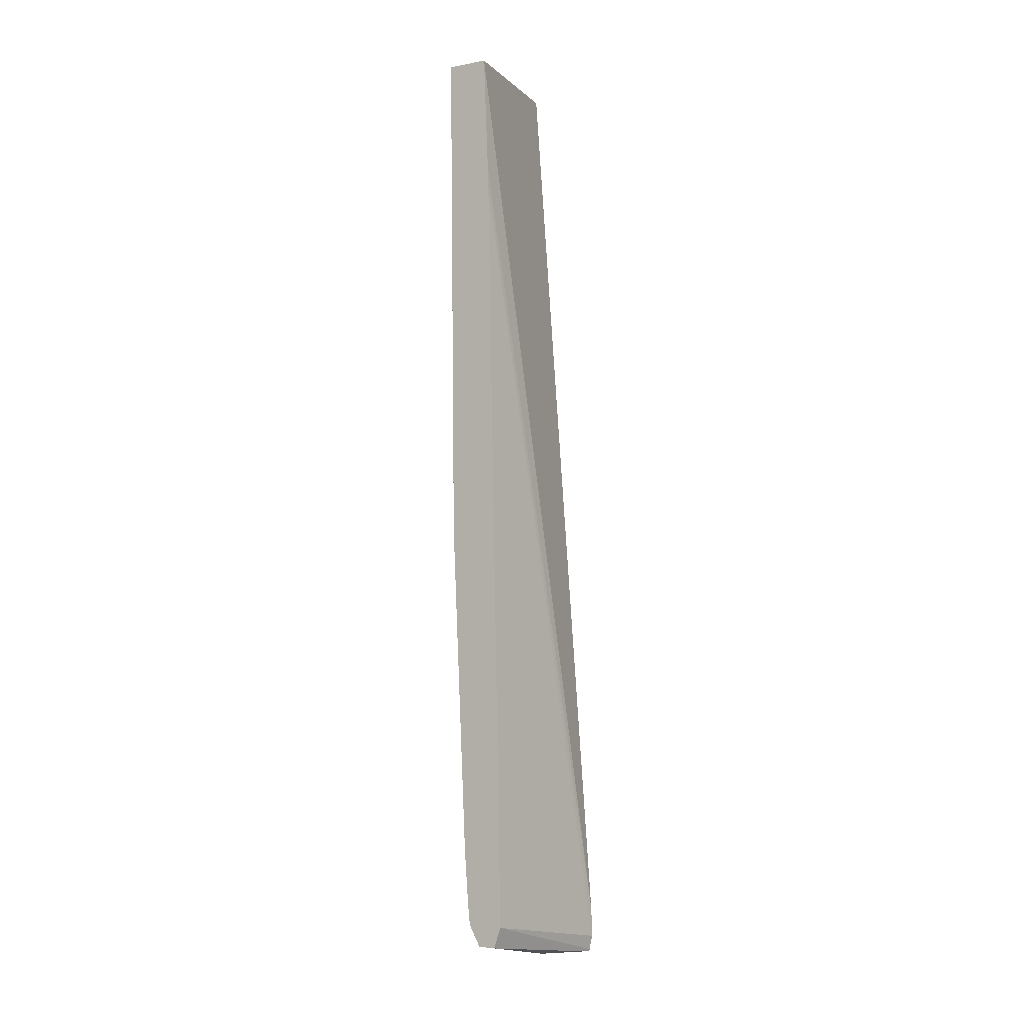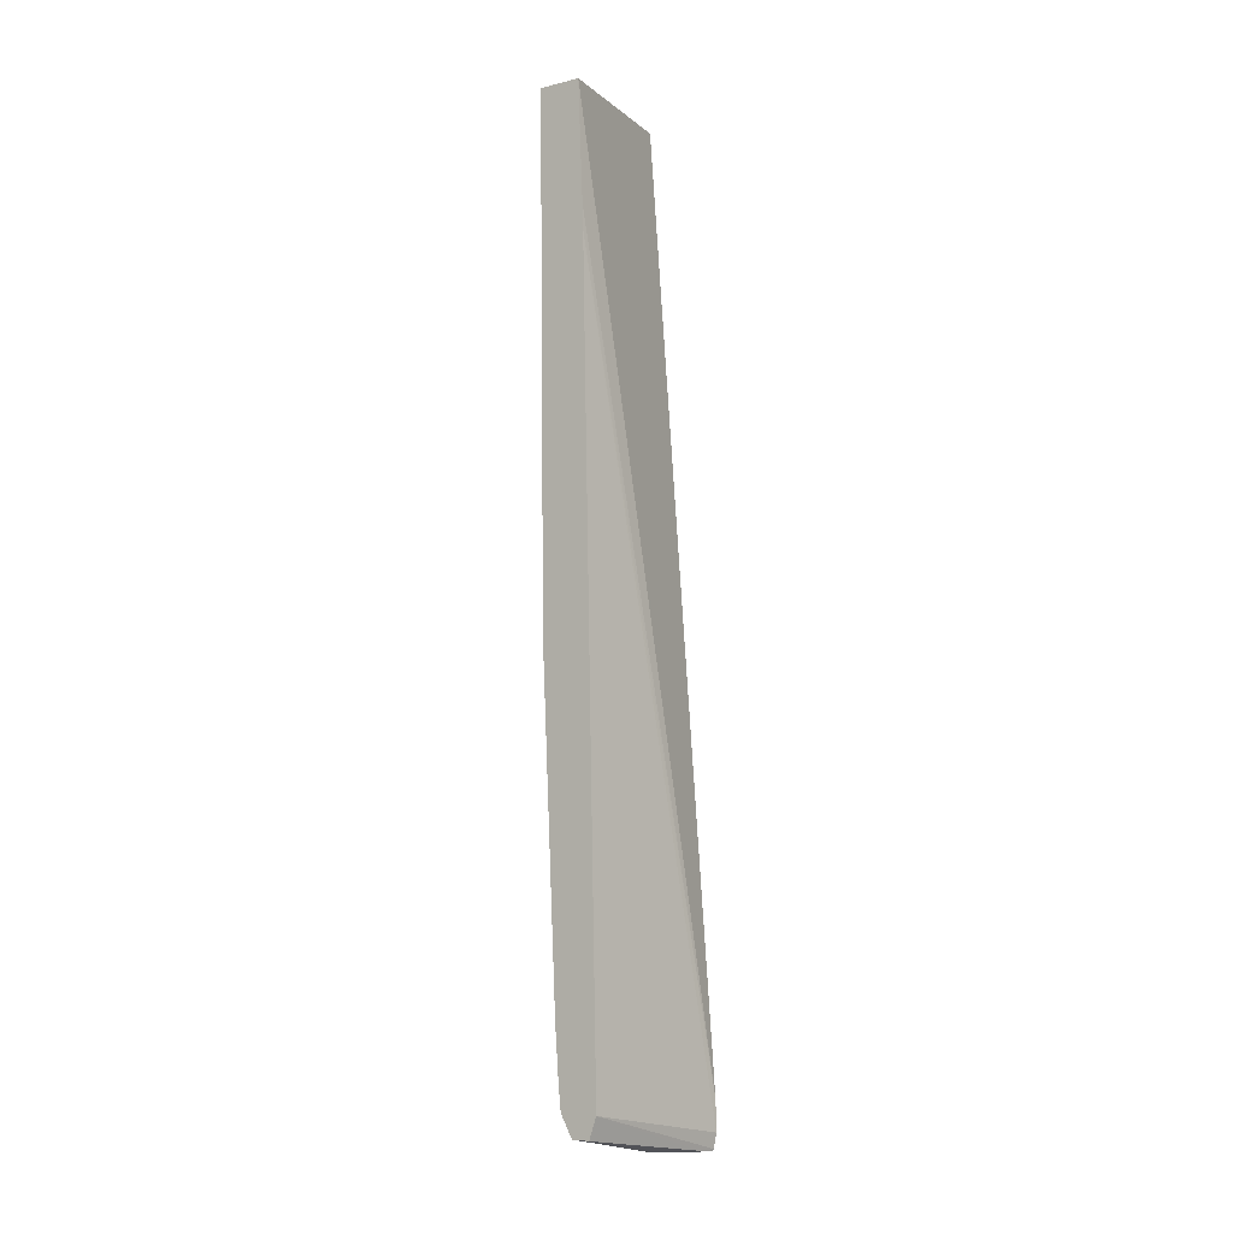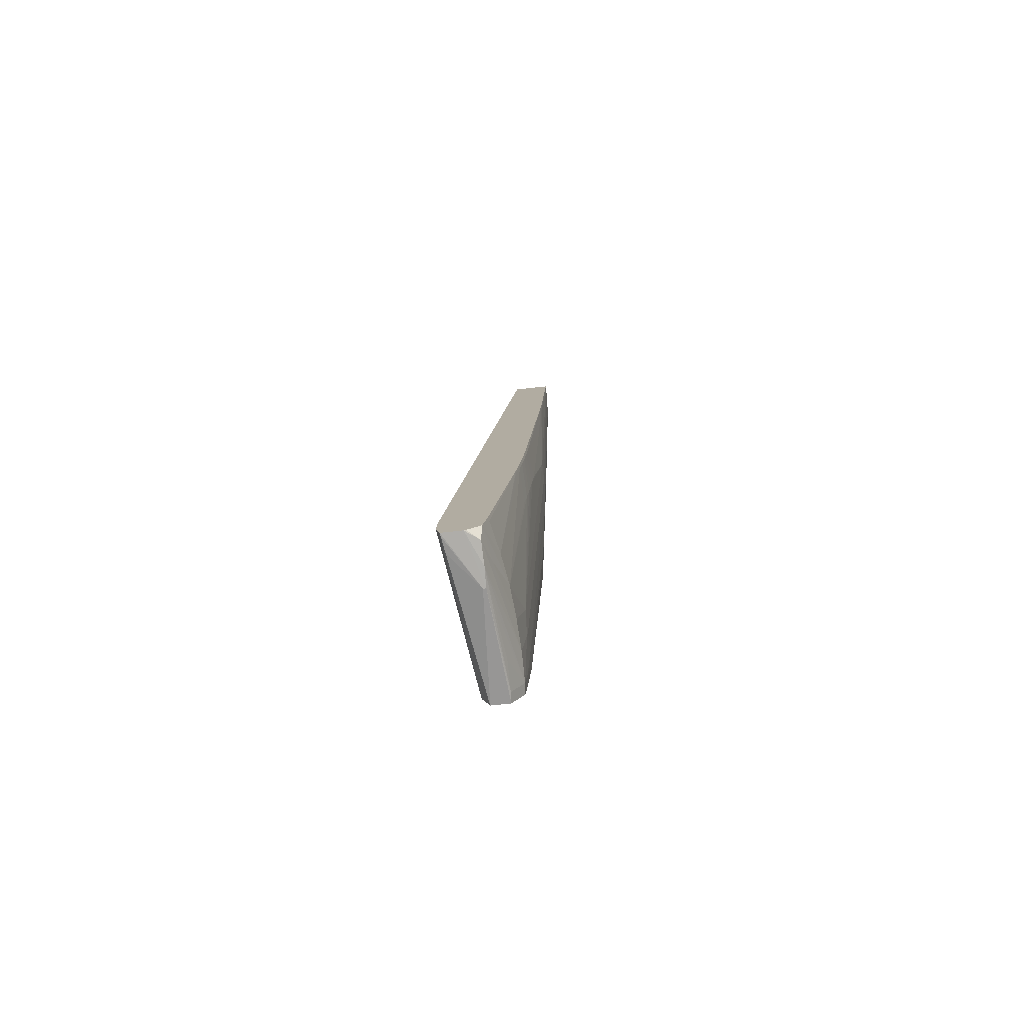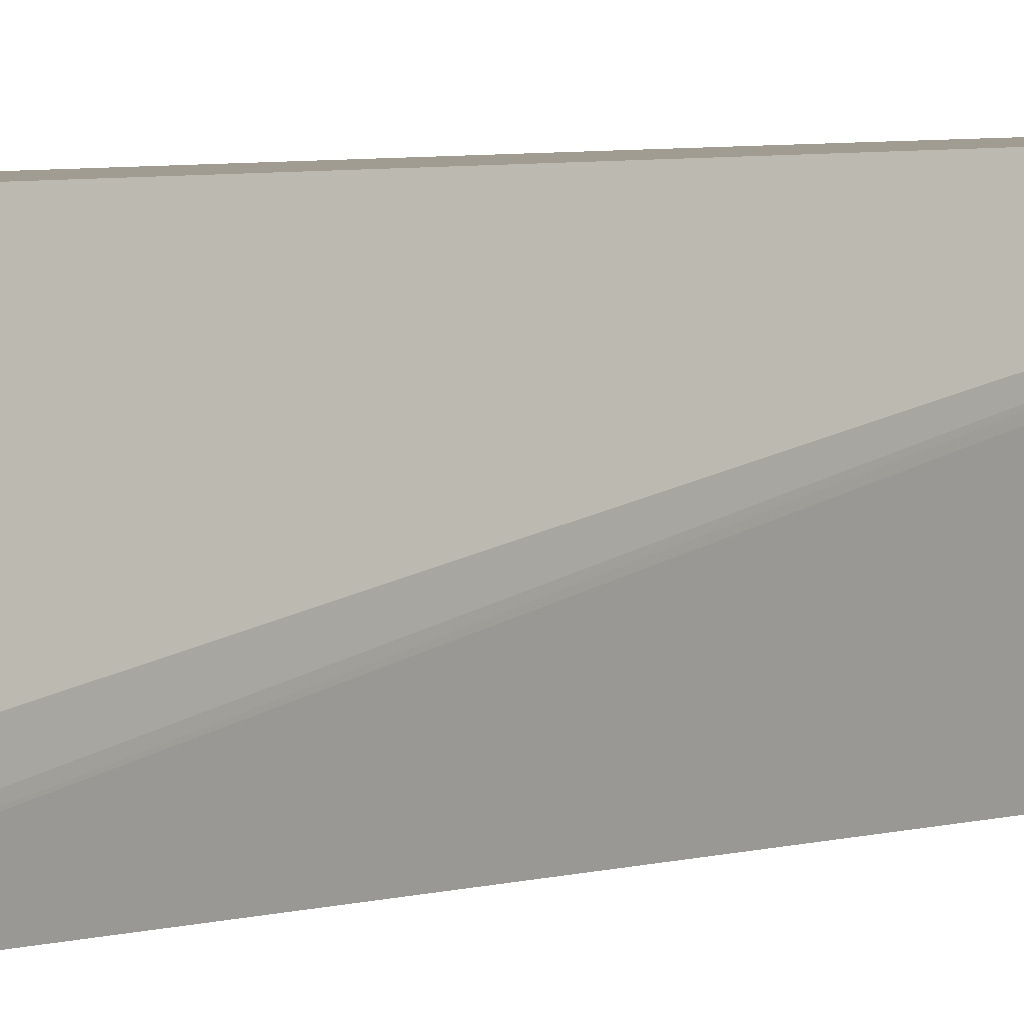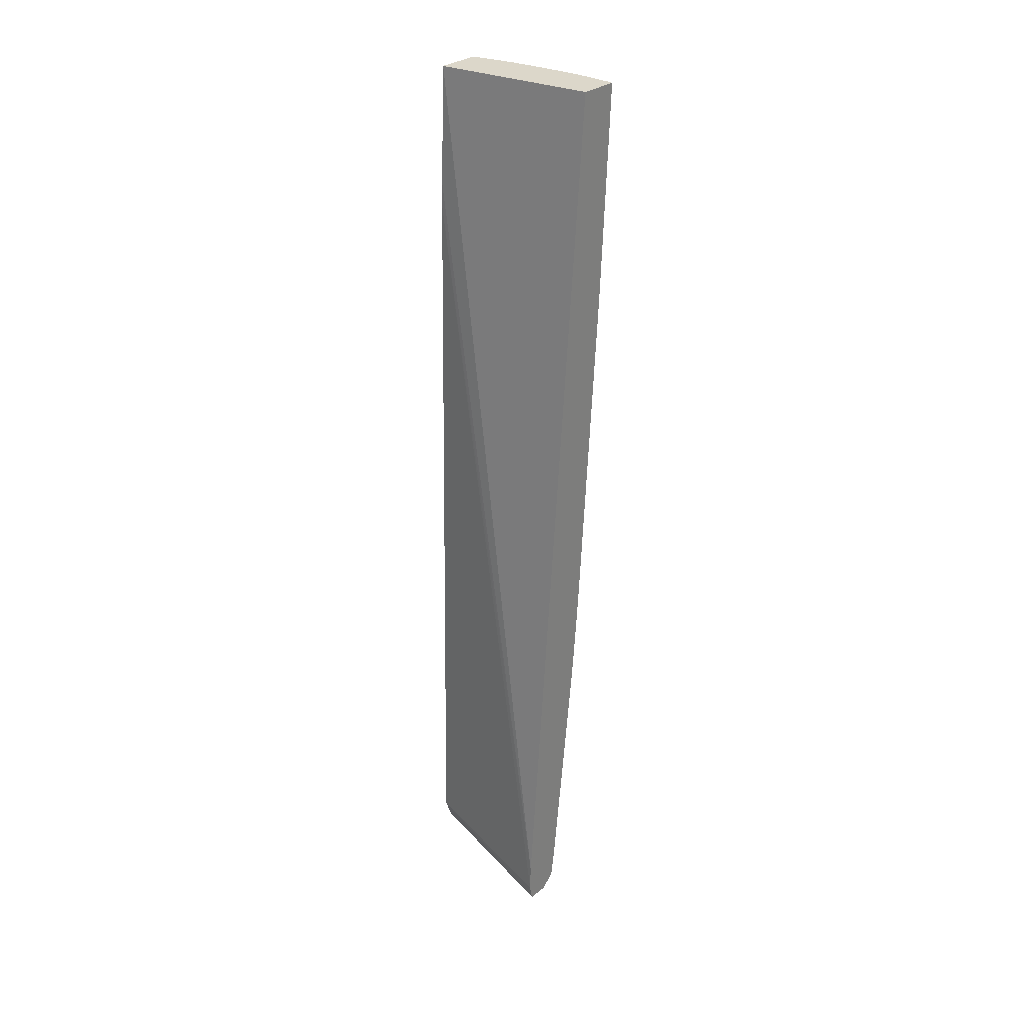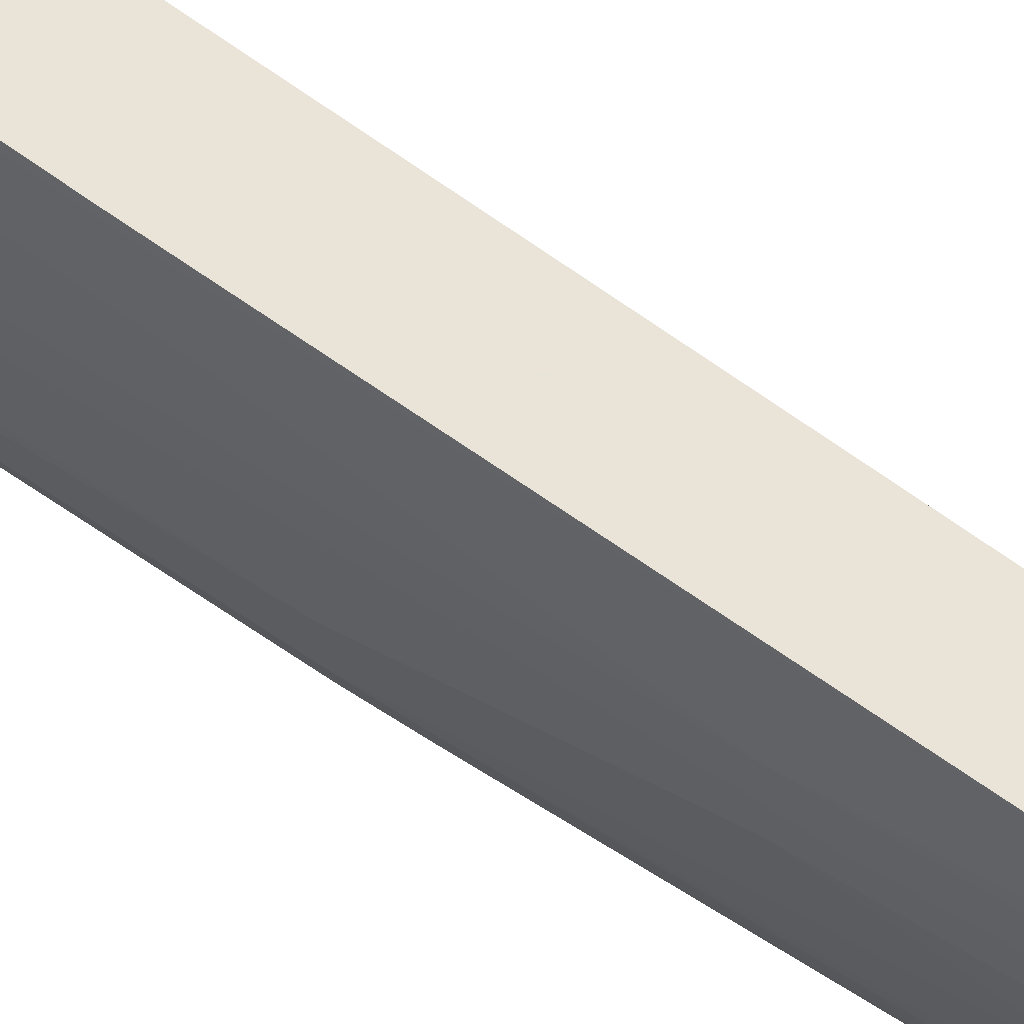
<metadata>
{"format":"obj","ext":"obj","renderer":"f3d","projection":"perspective","resolution":1024,"background":"white","views":[{"elev":-4.2,"azim":-148.3,"up":"+Y"},{"elev":-6.6,"azim":-144.8,"up":"+Y"},{"elev":-79.4,"azim":6.1,"up":"+Y"},{"elev":4.3,"azim":-139.3,"up":"+Z"},{"elev":30.8,"azim":-47.9,"up":"+Y"},{"elev":61.2,"azim":123.2,"up":"+Z"}]}
</metadata>
<code>
v 0.02299 0.03873 0.004297
v 0.02141 0.03873 0.004297
v 0.02299 0.03869 0.004297
v 0.023 0.03873 0.004162
v 0.02026 0.03873 -0.00203
v 0.01861 0.001835 0.004297
v 0.02294 0.03767 0.004297
v 0.02295 0.03767 0.004162
v 0.02297 0.03873 0.003099
v 0.02235 0.02285 0.00185
v 0.02239 0.0238 0.00185
v 0.02243 0.02495 0.00185
v 0.02234 0.02298 0.001191
v 0.02197 0.03873 -0.00203
v 0.02006 0.03401 -0.00203
v 0.01858 0.0006782 0.004297
v 0.02003 0.03304 -0.00203
v 0.02262 0.03073 0.004297
v 0.02263 0.03073 0.004162
v 0.02235 0.02297 0.002561
v 0.02297 0.03873 0.003006
v 0.0212 0.004314 -0.0004611
v 0.02119 0.004451 -0.00131
v 0.02239 0.02611 0.0008135
v 0.02199 0.01802 -0.0004611
v 0.02211 0.03873 -0.001617
v 0.02178 0.01917 -0.00203
v 0.0194 0.001835 -0.00203
v 0.0187 9.044e-05 0.004297
v 0.02255 0.02957 0.004297
v 0.02257 0.02957 0.004162
v 0.02235 0.02518 0.003733
v 0.02193 0.01687 0.003006
v 0.02185 0.01571 0.003006
v 0.02119 0.004451 0.000305
v 0.02284 0.03873 0.001943
v 0.02241 0.02726 0.0007249
v 0.02115 0.003734 -0.0004611
v 0.02106 0.002991 -0.001617
v 0.02114 0.004098 -0.001664
v 0.02116 0.004872 -0.00203
v 0.02186 0.01802 -0.001617
v 0.0223 0.03873 -0.0009615
v 0.02231 0.03873 -0.0009157
v 0.02188 0.01917 -0.001617
v 0.02175 0.01802 -0.00203
v 0.01971 0.0009701 -0.00203
v 0.01886 9.423e-05 0.003556
v 0.01876 1.082e-05 0.004162
v 0.01874 -5.6e-07 0.004297
v 0.02254 0.02941 0.004297
v 0.02178 0.01687 0.004162
v 0.02171 0.01571 0.004162
v 0.02177 0.01455 0.003006
v 0.02168 0.0134 0.003006
v 0.02159 0.01224 0.003006
v 0.0208 0.001835 0.00185
v 0.0209 0.001835 0.0006946
v 0.02283 0.03873 0.00185
v 0.02096 0.001835 -0.0004611
v 0.02096 0.001835 -0.001617
v 0.02096 0.002248 -0.00203
v 0.02103 0.002991 -0.00203
v 0.02116 0.004804 -0.00203
v 0.02117 0.004948 -0.00203
v 0.02244 0.03873 -0.0003837
v 0.02265 0.03873 0.0006946
v 0.02043 0.0009701 -0.00203
v 0.01994 7.907e-05 0.002259
v 0.01953 -5.6e-07 0.004297
v 0.02175 0.01673 0.004297
v 0.02168 0.01571 0.004297
v 0.02167 0.01557 0.004297
v 0.02162 0.01455 0.004162
v 0.02153 0.0134 0.004162
v 0.02148 0.01108 0.003006
v 0.0206 0.001835 0.003006
v 0.02015 0.0006023 0.004238
v 0.02013 0.0005454 0.004297
v 0.02035 0.0006782 0.003006
v 0.02143 0.01224 0.004162
v 0.02006 6.011e-05 0.003903
v 0.02008 5.252e-05 0.003006
v 0.02044 0.0007957 0.0006946
v 0.02046 0.0008829 -0.0004611
v 0.02046 0.0009436 -0.001617
v 0.02092 0.001835 -0.00203
v 0.0206 0.001262 -0.00203
v 0.02006 7.907e-05 0.002259
v 0.0196 2.598e-05 0.004297
v 0.0216 0.01455 0.004297
v 0.02159 0.01443 0.004297
v 0.0215 0.0134 0.004297
v 0.02149 0.01322 0.004297
v 0.02138 0.01207 0.004297
v 0.02034 0.001835 0.004162
v 0.02029 0.001668 0.004297
v 0.02014 0.0006327 0.004297
v 0.02129 0.01101 0.004253
v 0.02128 0.01097 0.004297
v 0.02031 0.001835 0.004297
f 1 2 6
f 1 6 16
f 1 16 29
f 1 29 50
f 1 50 70
f 1 70 90
f 1 90 79
f 1 79 98
f 1 98 97
f 1 97 101
f 1 101 100
f 1 100 95
f 1 95 94
f 1 94 93
f 1 93 92
f 1 92 91
f 1 91 73
f 1 73 72
f 1 72 71
f 1 71 51
f 1 51 30
f 1 30 18
f 1 18 7
f 1 7 3
f 1 3 4
f 1 4 9
f 1 9 21
f 1 21 36
f 1 36 59
f 1 59 67
f 1 67 66
f 1 66 44
f 1 44 43
f 1 43 26
f 1 26 14
f 1 14 5
f 1 5 2
f 2 5 6
f 3 7 8
f 3 8 4
f 4 8 10
f 4 10 11
f 4 11 12
f 4 12 13
f 4 13 9
f 5 14 27
f 5 27 46
f 5 46 65
f 5 65 41
f 5 41 64
f 5 64 63
f 5 63 62
f 5 62 87
f 5 87 88
f 5 88 68
f 5 68 47
f 5 47 28
f 5 28 17
f 5 17 15
f 5 15 6
f 6 15 17
f 6 17 16
f 7 18 19
f 7 19 8
f 8 19 20
f 8 20 10
f 9 13 21
f 10 13 11
f 10 20 22
f 10 22 23
f 10 23 13
f 11 13 12
f 13 24 21
f 13 23 25
f 13 25 24
f 14 26 27
f 16 28 29
f 16 17 28
f 18 30 31
f 18 31 19
f 19 31 20
f 20 31 32
f 20 32 33
f 20 33 34
f 20 34 35
f 20 35 22
f 21 24 37
f 21 37 36
f 22 35 38
f 22 38 23
f 23 38 39
f 23 39 40
f 23 40 41
f 23 41 25
f 24 25 42
f 24 42 37
f 25 41 42
f 26 43 27
f 27 43 44
f 27 44 45
f 27 45 46
f 28 47 48
f 28 48 29
f 29 48 49
f 29 49 50
f 30 51 31
f 31 51 32
f 32 51 52
f 32 52 33
f 33 52 53
f 33 53 34
f 34 53 54
f 34 54 35
f 35 54 55
f 35 55 56
f 35 56 57
f 35 57 58
f 35 58 38
f 36 37 59
f 37 42 59
f 38 58 60
f 38 60 61
f 38 61 39
f 39 61 62
f 39 62 63
f 39 63 40
f 40 63 64
f 40 64 41
f 41 65 42
f 42 65 46
f 42 46 45
f 42 45 59
f 44 66 45
f 45 66 67
f 45 67 59
f 47 68 89
f 47 89 69
f 47 69 48
f 48 69 49
f 49 69 50
f 50 69 89
f 50 89 70
f 51 71 52
f 52 71 53
f 53 71 72
f 53 72 73
f 53 73 74
f 53 74 54
f 54 74 55
f 55 74 56
f 56 74 75
f 56 75 81
f 56 81 76
f 56 76 57
f 57 77 78
f 57 78 79
f 57 79 80
f 57 80 58
f 57 76 81
f 57 81 77
f 58 80 60
f 60 80 82
f 60 82 83
f 60 83 61
f 61 83 84
f 61 84 85
f 61 85 86
f 61 86 87
f 61 87 62
f 68 88 86
f 68 86 89
f 70 83 82
f 70 82 90
f 70 89 83
f 73 91 74
f 74 91 75
f 75 92 93
f 75 93 94
f 75 94 95
f 75 95 81
f 75 91 92
f 77 96 97
f 77 97 98
f 77 98 78
f 77 81 99
f 77 99 100
f 77 100 96
f 78 98 79
f 79 90 82
f 79 82 80
f 81 95 99
f 83 89 86
f 83 86 85
f 83 85 84
f 86 88 87
f 95 100 99
f 96 101 97
f 96 100 101

</code>
